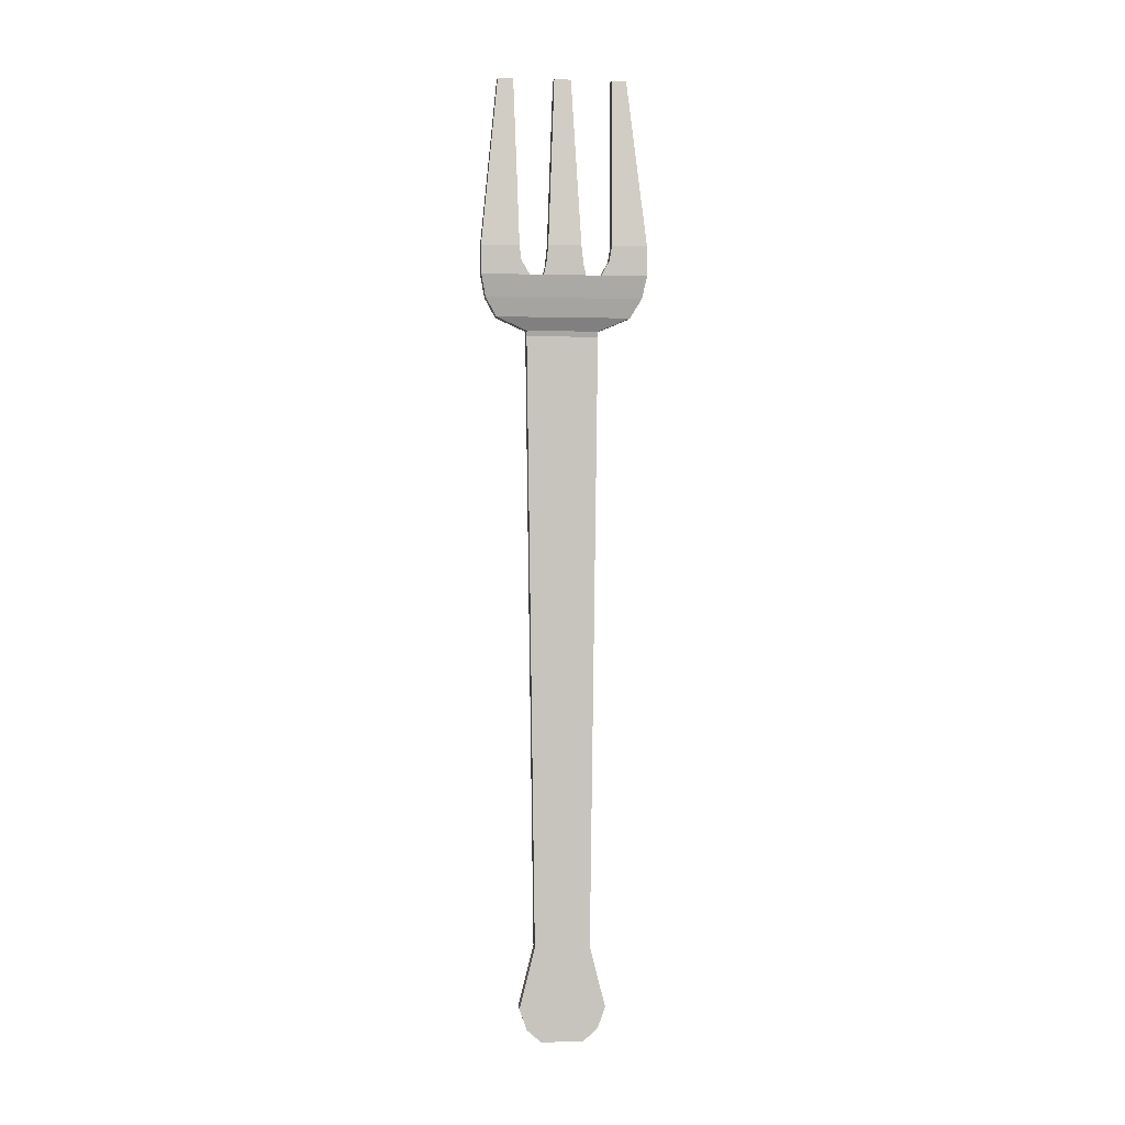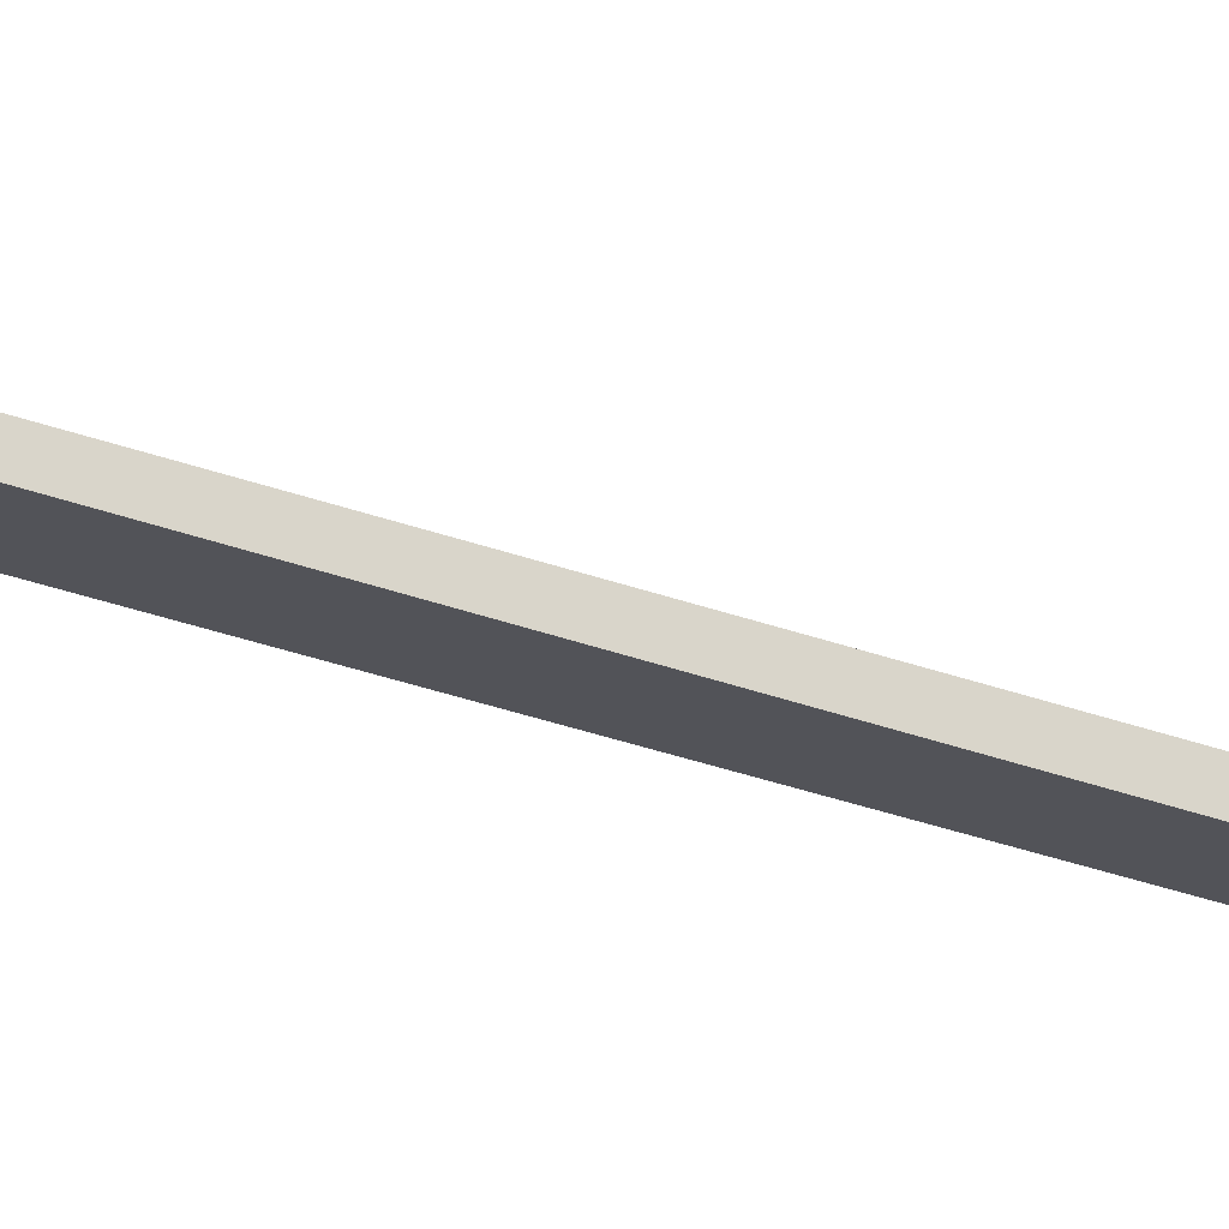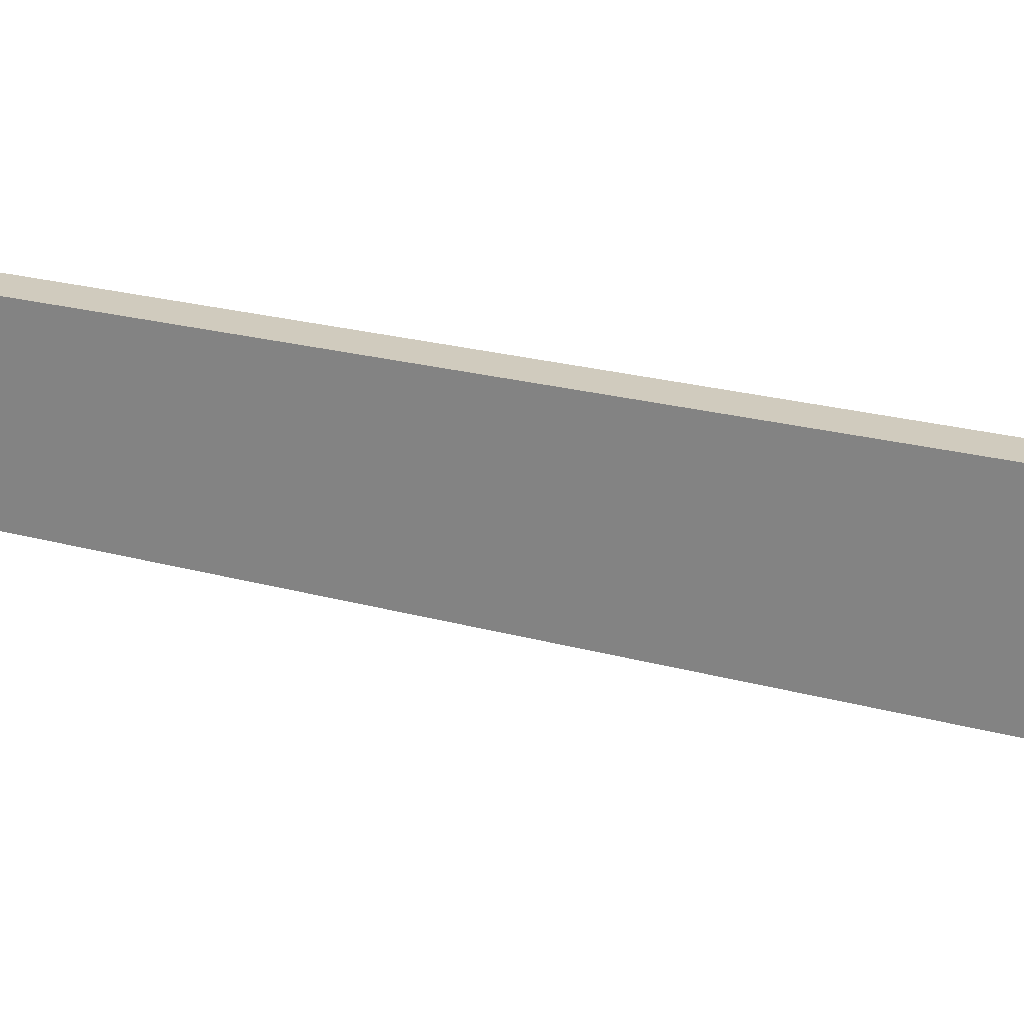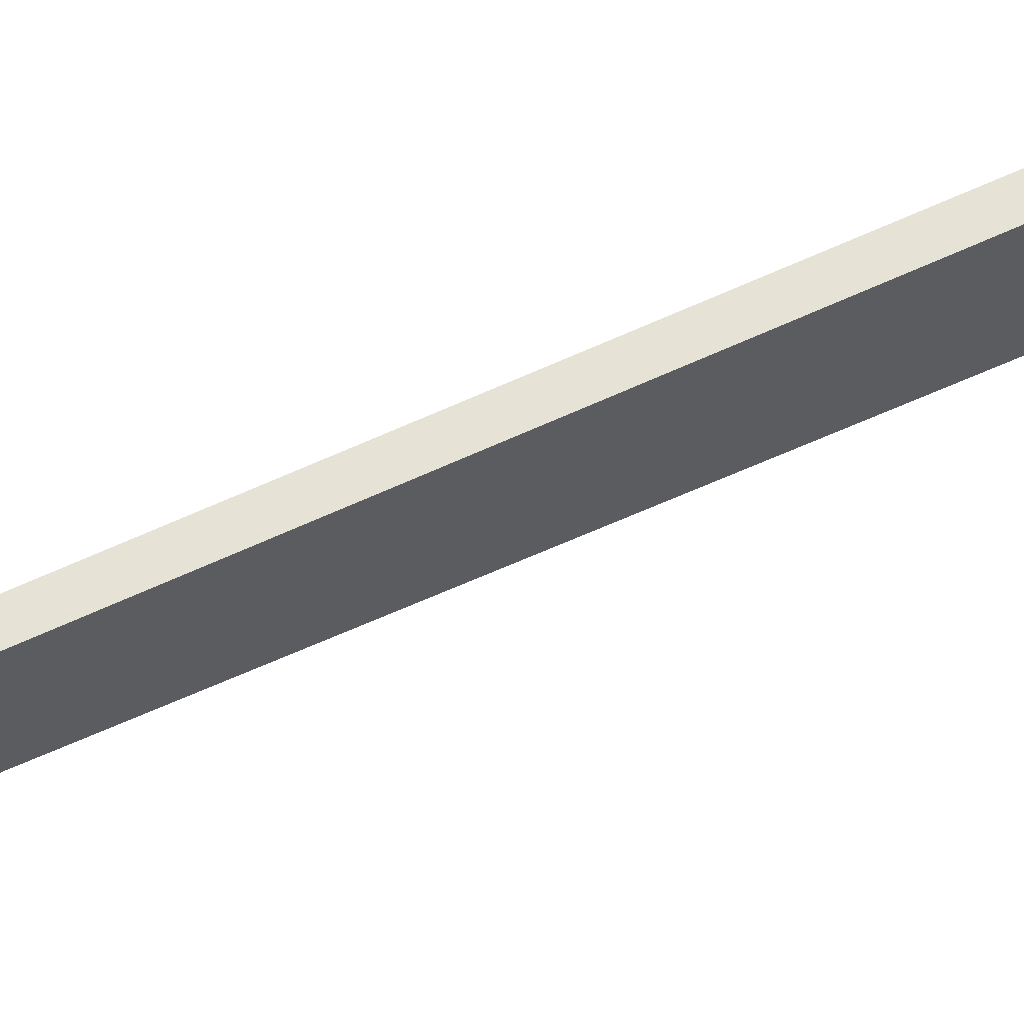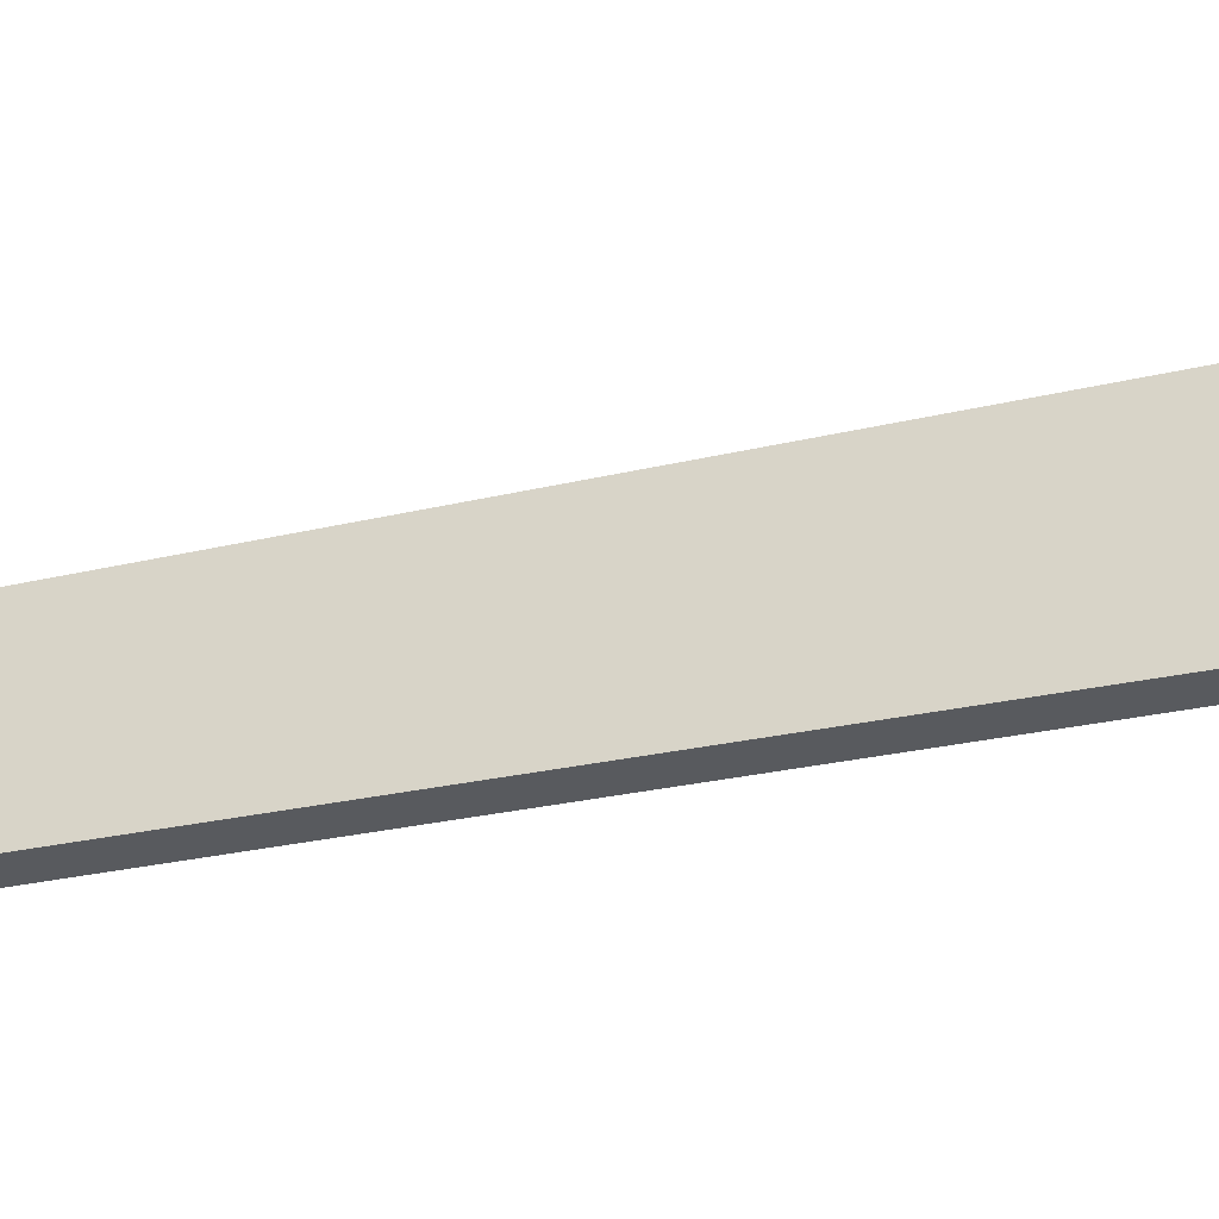
<metadata>
{"format":"obj","ext":"obj","renderer":"f3d","projection":"perspective","resolution":1024,"background":"white","views":[{"elev":0.9,"azim":83.1,"up":"+Y"},{"elev":74.5,"azim":-74.2,"up":"+Z"},{"elev":23.8,"azim":114.4,"up":"+Z"},{"elev":63.2,"azim":65.2,"up":"+Z"},{"elev":-30.7,"azim":108.2,"up":"+Z"}]}
</metadata>
<code>
o Cube
v -0.09452 -1.664 0.1231
v -0.08708 1.939 0.1231
v -0.09452 -1.664 -0.2456
v -0.08708 1.939 -0.2456
v -0.02506 -1.664 0.1231
v -0.01761 1.939 0.1231
v -0.02506 -1.664 -0.2456
v -0.01761 1.939 -0.2456
v -0.02271 2.101 0.34
v -0.02271 2.101 -0.4625
v 0.04676 2.101 -0.4625
v 0.04676 2.101 0.34
v -0.05011 2.005 0.2831
v -0.05011 2.005 -0.4056
v 0.01935 2.005 0.2831
v 0.01935 2.005 -0.4056
v 0.005464 2.215 0.3641
v 0.005464 2.215 -0.4866
v 0.07493 2.215 -0.4866
v 0.07493 2.215 0.3641
v -0.09452 1.912 0.1231
v -0.09452 1.912 -0.2456
v -0.02506 1.912 -0.2456
v -0.02506 1.912 0.1231
v -0.09452 -1.239 -0.2043
v -0.02506 -1.239 -0.2043
v -0.02506 -1.239 0.08183
v -0.09452 -1.239 0.08183
v -0.09452 -1.554 -0.2845
v -0.02506 -1.554 -0.2845
v -0.02506 -1.554 0.162
v -0.09452 -1.554 0.162
v -0.09452 -1.729 -0.1711
v -0.09452 -1.729 0.04856
v -0.02506 -1.729 -0.1711
v -0.02506 -1.729 0.04856
v 0.005464 2.215 -0.2495
v 0.07493 2.215 -0.2495
v 0.07493 2.215 -0.1711
v 0.005464 2.215 -0.1711
v 0.07493 2.215 0.04596
v 0.005464 2.215 0.04596
v 0.07493 2.215 0.1172
v 0.005464 2.215 0.1172
v -0.09967 3.23 -0.3166
v -0.09967 3.23 -0.3931
v -0.03021 3.23 -0.3931
v -0.03021 3.23 0.1914
v -0.03021 3.23 0.2711
v -0.09967 3.23 0.2711
v -0.03021 3.23 -0.3166
v -0.09967 3.23 -0.02014
v -0.09967 3.23 -0.1059
v -0.03021 3.23 -0.1059
v -0.03021 3.23 -0.02014
v -0.09967 3.23 0.1914
v 0.005464 2.366 -0.1476
v 0.07493 2.366 -0.1476
v 0.07493 2.366 0.02234
v 0.005464 2.366 0.02234
v 0.07493 2.268 -0.1582
v 0.07493 2.268 0.03306
v 0.005464 2.268 -0.1582
v 0.005464 2.268 0.03306
v 0.005464 2.367 -0.485
v 0.07493 2.367 -0.485
v 0.07493 2.367 -0.3045
v 0.005464 2.367 -0.3045
v 0.07493 2.291 -0.4857
v 0.005464 2.291 -0.2916
v 0.005464 2.291 -0.4857
v 0.07493 2.291 -0.2916
v 0.07493 2.362 0.1694
v 0.07493 2.362 0.3652
v 0.005464 2.362 0.3652
v 0.005464 2.362 0.1694
v 0.07493 2.288 0.3656
v 0.005464 2.288 0.1604
v 0.07493 2.288 0.1604
v 0.005464 2.288 0.3656
v 0.005464 2.211 0.0816
v 0.07493 2.211 0.0816
v 0.005464 2.211 -0.2103
v 0.07493 2.211 -0.2103
f 21 2 4 22
f 22 4 8 23
f 23 8 6 24
f 24 6 2 21
f 3 7 35 33
f 14 13 9 10
f 9 12 20 17
f 13 15 12 9
f 16 14 10 11
f 15 16 11 12
f 6 8 16 15
f 8 4 14 16
f 2 6 15 13
f 4 2 13 14
f 68 67 51 45
f 11 10 18 19
f 12 11 19 38 84 39 41 82 43 20
f 10 9 17 44 81 42 40 83 37 18
f 27 24 21 28
f 26 23 24 27
f 25 22 23 26
f 28 21 22 25
f 32 28 25 29
f 29 25 26 30
f 30 26 27 31
f 31 27 28 32
f 5 31 32 1
f 7 30 31 5
f 3 29 30 7
f 1 32 29 3
f 33 35 36 34
f 1 3 33 34
f 7 5 36 35
f 5 1 34 36
f 84 83 40 39
f 66 65 46 47
f 58 57 53 54
f 82 81 44 43
f 47 46 45 51
f 48 56 50 49
f 54 53 52 55
f 59 58 54 55
f 74 73 48 49
f 76 75 50 56
f 75 74 49 50
f 57 60 52 53
f 73 76 56 48
f 65 68 45 46
f 67 66 47 51
f 60 59 55 52
f 64 62 59 60
f 63 64 60 57
f 62 61 58 59
f 61 63 57 58
f 39 40 63 61
f 41 39 61 62
f 40 42 64 63
f 42 41 62 64
f 72 69 66 67
f 71 70 68 65
f 69 71 65 66
f 70 72 67 68
f 37 38 72 70
f 19 18 71 69
f 18 37 70 71
f 38 19 69 72
f 79 78 76 73
f 80 77 74 75
f 78 80 75 76
f 77 79 73 74
f 20 43 79 77
f 44 17 80 78
f 17 20 77 80
f 43 44 78 79
f 41 42 81 82
f 38 37 83 84

</code>
